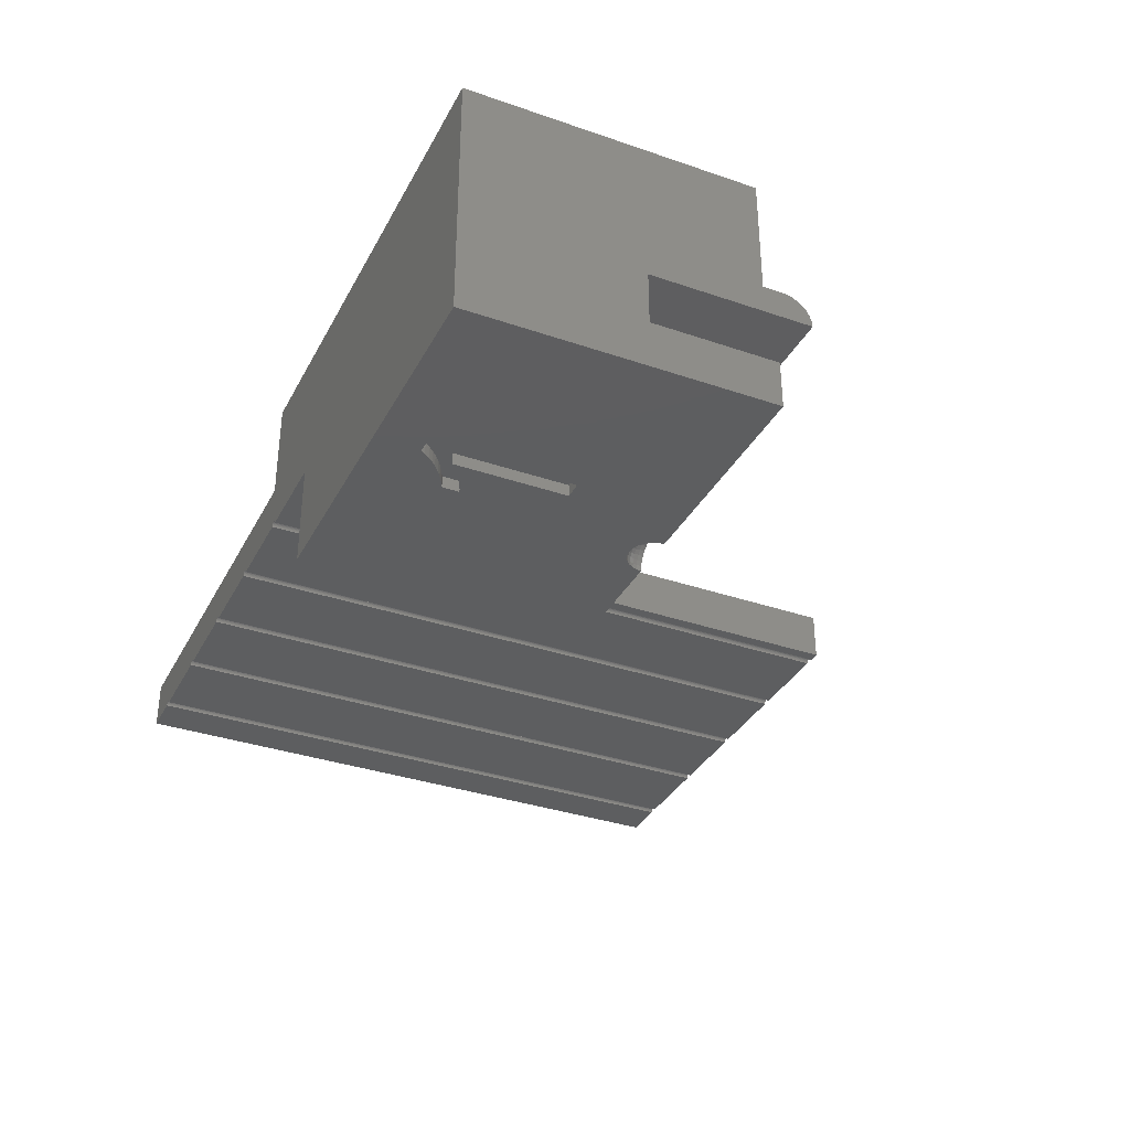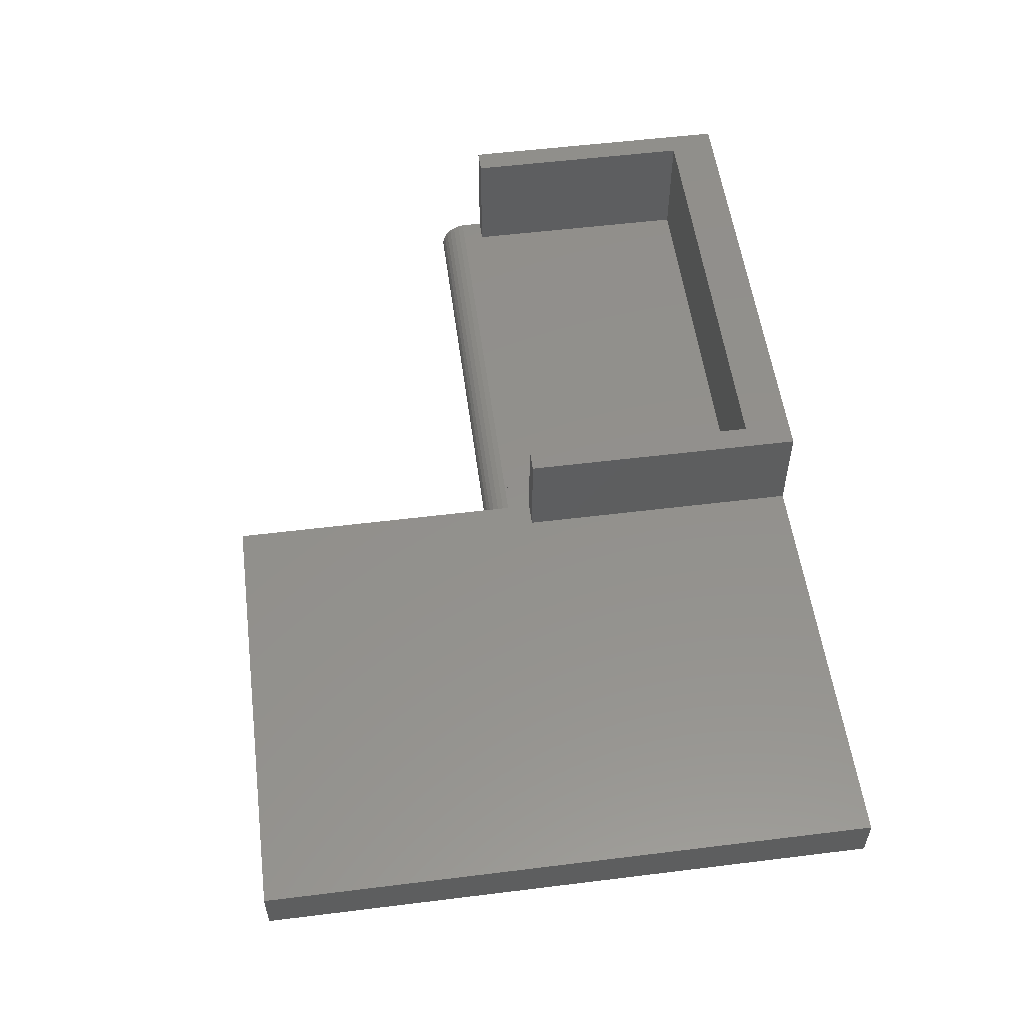
<metadata>
{"format":"stl","ext":"stl","renderer":"f3d","projection":"perspective","resolution":1024,"background":"white","views":[{"elev":-34.7,"azim":-114.7,"up":"+Y"},{"elev":54.2,"azim":82.5,"up":"+Y"}]}
</metadata>
<code>
# stl→obj: 387 verts, 770 faces
v -1 0 5.287
v -1 6.2 10
v -1 6.2 -2
v -1 1.2 10
v -1 1.193 10.8
v -1 1.2 10.8
v -1 0 10.8
v -1 1.193 10.93
v -1 1.141 11.17
v -1 1.039 11.4
v -1 0.8918 11.6
v -1 0.7053 11.77
v -1 0.4881 11.9
v -1 -4.25 -2
v -1 -2.25 5.287
v -1 -4.25 10.47
v -1 -2.25 10.47
v -1 0.2495 11.97
v -1 0 12
v 0 1.2 10
v 0 6.2 10
v 18.4 6.2 10
v 19.4 2 10
v 19.4 6.2 10
v 18.4 2 10
v 19.4 6.2 -2
v 19.4 2 -2
v 18.4 6.2 0
v 0 6.2 0
v 15.06 -4.25 -2
v 15.06 0 -2
v 35.02 0.03465 -2
v 36.86 0 -2
v 35.03 0 -2
v 35.01 0.06779 -2
v 34.99 0.09796 -2
v 36.86 2 -2
v 34.97 0.1239 -2
v 34.94 0.1443 -2
v 34.91 0.1585 -2
v 34.88 0.1658 -2
v 34.84 0.1658 -2
v 34.81 0.1585 -2
v 34.78 0.1443 -2
v 30.98 0.1443 -2
v 34.75 0.1239 -2
v 31.07 0 -2
v 34.7 0.03465 -2
v 34.69 0 -2
v 31.06 0.03465 -2
v 34.71 0.06779 -2
v 31.05 0.06779 -2
v 34.73 0.09796 -2
v 31.03 0.09796 -2
v 31.01 0.1239 -2
v 30.95 0.1585 -2
v 30.92 0.1658 -2
v 30.88 0.1658 -2
v 26.96 0.1658 -2
v 30.85 0.1585 -2
v 27.11 0 -2
v 30.74 0.03465 -2
v 30.73 0 -2
v 27.1 0.03465 -2
v 30.75 0.06779 -2
v 27.09 0.06779 -2
v 30.77 0.09796 -2
v 27.07 0.09796 -2
v 30.79 0.1239 -2
v 27.05 0.1239 -2
v 30.82 0.1443 -2
v 27.02 0.1443 -2
v 26.99 0.1585 -2
v 26.92 0.1658 -2
v 23.15 0 -2
v 26.78 0.03465 -2
v 26.77 0 -2
v 23.14 0.03465 -2
v 26.79 0.06779 -2
v 23.13 0.06779 -2
v 26.81 0.09796 -2
v 23.11 0.09796 -2
v 26.83 0.1239 -2
v 23.09 0.1239 -2
v 26.86 0.1443 -2
v 23.06 0.1443 -2
v 26.89 0.1585 -2
v 23.03 0.1585 -2
v 23 0.1658 -2
v 22.96 0.1658 -2
v 22.93 0.1585 -2
v 22.9 0.1443 -2
v 22.87 0.1239 -2
v 22.85 0.09796 -2
v 22.83 0.06779 -2
v 19.17 0.06779 -2
v 22.82 0.03465 -2
v 19.18 0.03465 -2
v 22.81 0 -2
v 19.19 0 -2
v 19.15 0.09796 -2
v 19.13 0.1239 -2
v 19.1 0.1443 -2
v 19.07 0.1585 -2
v 19.04 0.1658 -2
v 19 0.1658 -2
v 18.97 0.1585 -2
v 18.94 0.1443 -2
v 18.91 0.1239 -2
v 18.89 0.09796 -2
v 18.87 0.06779 -2
v 18.86 0.03465 -2
v 18.85 0 -2
v 15.06 0 5.287
v 18.4 0 12
v 18.85 0 23.51
v 18.4 0 23.51
v 18.4 0 10.8
v 36.86 0 23.51
v 35.03 0 23.51
v 22.81 0 23.51
v 19.19 0 23.51
v 26.77 0 23.51
v 23.15 0 23.51
v 30.73 0 23.51
v 27.11 0 23.51
v 34.69 0 23.51
v 31.07 0 23.51
v 18.4 1.193 10.93
v 18.4 1.2 10.8
v 18.4 1.193 10.8
v 18.4 1.2 12
v 18.4 2 23.51
v 18.4 2 12
v 18.4 1.141 11.17
v 18.4 1.039 11.4
v 18.4 0.8918 11.6
v 18.4 0.7053 11.77
v 18.4 0.4881 11.9
v 18.4 0.2495 11.97
v 18.4 1.2 0
v 18.4 1.2 10
v 34.99 0.09796 23.51
v 36.86 2 23.51
v 35.02 0.03465 23.51
v 35.01 0.06779 23.51
v 34.97 0.1239 23.51
v 34.94 0.1443 23.51
v 34.91 0.1585 23.51
v 34.88 0.1658 23.51
v 34.84 0.1658 23.51
v 34.81 0.1585 23.51
v 34.78 0.1443 23.51
v 30.98 0.1443 23.51
v 34.7 0.03465 23.51
v 31.06 0.03465 23.51
v 34.71 0.06779 23.51
v 31.05 0.06779 23.51
v 34.73 0.09796 23.51
v 31.03 0.09796 23.51
v 34.75 0.1239 23.51
v 31.01 0.1239 23.51
v 30.95 0.1585 23.51
v 30.92 0.1658 23.51
v 30.88 0.1658 23.51
v 26.96 0.1658 23.51
v 30.74 0.03465 23.51
v 27.1 0.03465 23.51
v 30.75 0.06779 23.51
v 27.09 0.06779 23.51
v 30.77 0.09796 23.51
v 27.07 0.09796 23.51
v 30.79 0.1239 23.51
v 27.05 0.1239 23.51
v 30.82 0.1443 23.51
v 27.02 0.1443 23.51
v 30.85 0.1585 23.51
v 26.99 0.1585 23.51
v 26.78 0.03465 23.51
v 23.14 0.03465 23.51
v 26.79 0.06779 23.51
v 23.13 0.06779 23.51
v 26.81 0.09796 23.51
v 23.11 0.09796 23.51
v 26.83 0.1239 23.51
v 23.09 0.1239 23.51
v 26.86 0.1443 23.51
v 23.06 0.1443 23.51
v 26.89 0.1585 23.51
v 23.03 0.1585 23.51
v 26.92 0.1658 23.51
v 23 0.1658 23.51
v 22.82 0.03465 23.51
v 19.18 0.03465 23.51
v 22.83 0.06779 23.51
v 19.17 0.06779 23.51
v 22.85 0.09796 23.51
v 19.15 0.09796 23.51
v 22.87 0.1239 23.51
v 22.9 0.1443 23.51
v 22.93 0.1585 23.51
v 22.96 0.1658 23.51
v 19.13 0.1239 23.51
v 19.1 0.1443 23.51
v 19.07 0.1585 23.51
v 19.04 0.1658 23.51
v 19 0.1658 23.51
v 18.97 0.1585 23.51
v 18.94 0.1443 23.51
v 18.91 0.1239 23.51
v 18.89 0.09796 23.51
v 18.87 0.06779 23.51
v 18.86 0.03465 23.51
v 0 1.2 0
v 10.18 -4.042 10.47
v 15.06 -4.25 10.47
v 15.06 -2.25 10.47
v 10.2 -4.25 10.47
v 10.11 -3.843 10.47
v 10.01 -3.662 10.47
v 9.869 -3.507 10.47
v 9.7 -3.384 10.47
v 9.509 -3.299 10.47
v 9.305 -3.255 10.47
v 9.095 -3.255 10.47
v 8.891 -3.299 10.47
v 8.7 -3.384 10.47
v 8.531 -3.507 10.47
v 8.391 -3.662 10.47
v 8.286 -3.843 10.47
v 8.222 -4.042 10.47
v 8.2 -4.25 10.47
v 15.06 -2.25 5.287
v 6.921 -4.25 5.85
v 8.209 -4.25 1.995
v 8.386 -4.25 2.066
v 8.022 -4.25 1.908
v 7.824 -4.25 1.806
v 7.615 -4.25 1.688
v 7.41 -4.25 1.562
v 7.227 -4.25 1.435
v 7.063 -4.25 1.309
v 6.921 -4.25 1.183
v 8.222 -4.25 10.27
v 6.189 -4.25 5.85
v 8.286 -4.25 10.07
v 8.391 -4.25 9.887
v 8.531 -4.25 9.732
v 8.7 -4.25 9.609
v 8.891 -4.25 9.524
v 9.095 -4.25 9.48
v 6.189 -4.25 -0.1392
v 6.66 -4.25 -0.1392
v 10.18 -4.25 10.27
v 10.11 -4.25 10.07
v 10.01 -4.25 9.887
v 9.869 -4.25 9.732
v 9.7 -4.25 9.609
v 9.509 -4.25 9.524
v 9.305 -4.25 9.48
v 8.386 -4.25 1.358
v 8.088 -4.25 1.206
v 7.81 -4.25 1.039
v 7.551 -4.25 0.8561
v 7.311 -4.25 0.6582
v 7.098 -4.25 0.4543
v 6.919 -4.25 0.2534
v 6.773 -4.25 0.05557
v 8.545 -3.774 9.887
v 8.589 -3.571 10.07
v 8.461 -3.713 10.07
v 8.795 -3.549 9.887
v 8.918 -3.381 10.07
v 8.743 -3.459 10.07
v 10.16 -4.047 10.27
v 10.09 -4.06 10.07
v 9.689 -4.146 9.609
v 9.657 -4.047 9.609
v 9.502 -4.186 9.524
v 9.45 -3.481 9.887
v 9.285 -3.445 9.887
v 9.27 -3.585 9.732
v 8.659 -3.857 9.732
v 8.659 -3.649 9.887
v 8.711 -3.403 10.27
v 9.605 -3.549 9.887
v 9.482 -3.381 10.07
v 9.689 -3.403 10.27
v 8.306 -3.852 10.27
v 8.243 -4.047 10.27
v 8.898 -3.32 10.27
v 8.306 -4.06 10.07
v 8.898 -4.186 9.524
v 8.711 -4.146 9.609
v 9.535 -3.878 9.609
v 9.535 -3.671 9.732
v 9.45 -3.817 9.609
v 8.752 -3.753 9.732
v 8.865 -3.671 9.732
v 8.743 -4.047 9.609
v 8.589 -3.978 9.732
v 9.407 -3.614 9.732
v 9.811 -3.978 9.732
v 9.855 -3.774 9.887
v 9.741 -3.857 9.732
v 9.295 -3.341 10.07
v 9.811 -3.571 10.07
v 9.855 -3.523 10.27
v 8.95 -4.068 9.524
v 8.795 -3.956 9.609
v 9.991 -4.082 9.887
v 9.855 -4.111 9.732
v 8.461 -3.921 9.887
v 8.365 -3.878 10.07
v 8.409 -4.082 9.887
v 9.148 -3.753 9.609
v 9.252 -3.753 9.609
v 9.13 -3.585 9.732
v 8.95 -3.481 9.887
v 9.105 -3.341 10.07
v 9.302 -3.277 10.27
v 9.939 -3.921 9.887
v 9.991 -3.675 10.27
v 9.939 -3.713 10.07
v 10.09 -3.852 10.27
v 9.502 -3.32 10.27
v 9.741 -3.649 9.887
v 9.45 -4.068 9.524
v 9.605 -3.956 9.609
v 9.407 -4.02 9.524
v 9.045 -3.982 9.524
v 9.045 -3.774 9.609
v 8.95 -3.817 9.609
v 9.355 -3.982 9.524
v 8.409 -3.675 10.27
v 9.648 -3.753 9.732
v 9.482 -4.124 9.524
v 9.657 -3.459 10.07
v 8.545 -4.111 9.732
v 9.13 -4.172 9.48
v 8.993 -4.02 9.524
v 9.098 -3.277 10.27
v 9.355 -3.774 9.609
v 8.545 -3.523 10.27
v 8.918 -4.124 9.524
v 9.105 -3.956 9.524
v 8.865 -3.878 9.609
v 9.302 -4.228 9.48
v 9.232 -3.943 9.524
v 9.168 -3.943 9.524
v 8.993 -3.614 9.732
v 9.115 -3.445 9.887
v 9.295 -3.956 9.524
v 9.098 -4.228 9.48
v 9.295 -4.207 9.48
v 9.285 -4.189 9.48
v 9.27 -4.172 9.48
v 9.252 -4.159 9.48
v 9.232 -4.151 9.48
v 9.211 -4.146 9.48
v 9.189 -4.146 9.48
v 9.168 -4.151 9.48
v 9.148 -4.159 9.48
v 9.115 -4.189 9.48
v 9.105 -4.207 9.48
v 10.03 -3.878 10.07
v 6.189 -3.75 5.85
v 6.921 -3.75 1.183
v 6.921 -3.75 5.85
v 7.227 -3.75 1.435
v 7.551 -3.75 0.8561
v 7.81 -3.75 1.039
v 7.063 -3.75 1.309
v 7.311 -3.75 0.6582
v 7.098 -3.75 0.4543
v 6.919 -3.75 0.2534
v 6.189 -3.75 -0.1392
v 6.773 -3.75 0.05557
v 6.66 -3.75 -0.1392
v 8.386 -3.75 1.358
v 8.209 -3.75 1.995
v 8.022 -3.75 1.908
v 8.088 -3.75 1.206
v 7.824 -3.75 1.806
v 7.615 -3.75 1.688
v 7.41 -3.75 1.562
v 8.386 -3.75 2.066
f 1 2 3
f 4 5 6
f 7 8 5
f 7 5 4
f 8 7 9
f 9 7 10
f 10 7 11
f 11 7 12
f 12 7 13
f 2 1 4
f 4 1 7
f 14 1 3
f 1 14 15
f 16 15 14
f 15 16 17
f 13 7 18
f 18 7 19
f 2 20 21
f 20 2 4
f 22 23 24
f 23 22 25
f 23 26 24
f 26 23 27
f 24 28 22
f 28 26 29
f 26 28 24
f 29 2 21
f 29 3 2
f 3 29 26
f 30 14 31
f 32 33 34
f 35 33 32
f 36 33 35
f 33 36 37
f 38 37 36
f 39 37 38
f 40 37 39
f 41 37 40
f 42 37 41
f 43 37 42
f 44 37 43
f 45 44 46
f 47 48 49
f 50 48 47
f 48 50 51
f 52 51 50
f 51 52 53
f 54 53 52
f 53 54 46
f 55 46 54
f 45 46 55
f 44 45 37
f 56 37 45
f 57 37 56
f 58 37 57
f 59 58 60
f 61 62 63
f 64 62 61
f 62 64 65
f 66 65 64
f 65 66 67
f 68 67 66
f 67 68 69
f 70 69 68
f 69 70 71
f 72 71 70
f 71 72 60
f 73 60 72
f 59 60 73
f 58 59 37
f 27 59 74
f 75 76 77
f 78 76 75
f 76 78 79
f 80 79 78
f 79 80 81
f 82 81 80
f 81 82 83
f 84 83 82
f 83 84 85
f 86 85 84
f 85 86 87
f 88 87 86
f 27 87 88
f 87 27 74
f 27 88 89
f 27 89 90
f 59 27 37
f 91 27 90
f 92 27 91
f 93 27 92
f 94 27 93
f 95 27 94
f 96 95 97
f 98 97 99
f 98 99 100
f 97 98 96
f 95 96 27
f 101 27 96
f 102 27 101
f 103 27 102
f 104 27 103
f 105 27 104
f 106 27 105
f 107 27 106
f 108 27 107
f 109 27 108
f 110 27 109
f 27 110 31
f 31 110 111
f 31 111 112
f 31 112 113
f 27 31 26
f 3 31 14
f 31 3 26
f 114 7 1
f 115 116 117
f 118 116 115
f 7 114 118
f 113 114 31
f 118 113 116
f 114 113 118
f 34 119 120
f 119 34 33
f 7 115 19
f 115 7 118
f 100 121 122
f 121 100 99
f 75 123 124
f 123 75 77
f 61 125 126
f 125 61 63
f 47 127 128
f 127 47 49
f 129 130 131
f 132 133 134
f 130 129 132
f 135 132 129
f 136 132 135
f 137 132 136
f 138 132 137
f 139 132 138
f 140 132 139
f 115 132 140
f 132 115 117
f 132 117 133
f 28 25 22
f 141 25 28
f 142 25 141
f 130 25 142
f 25 130 134
f 134 130 132
f 143 119 144
f 119 145 120
f 119 146 145
f 119 143 146
f 144 147 143
f 144 148 147
f 144 149 148
f 144 150 149
f 144 151 150
f 144 152 151
f 144 153 152
f 154 153 144
f 155 128 127
f 156 155 157
f 158 157 159
f 160 159 161
f 153 154 161
f 155 156 128
f 157 158 156
f 159 160 158
f 161 162 160
f 161 154 162
f 144 163 154
f 144 164 163
f 144 165 164
f 166 165 144
f 167 126 125
f 168 167 169
f 170 169 171
f 172 171 173
f 174 173 175
f 176 175 177
f 165 166 177
f 167 168 126
f 169 170 168
f 171 172 170
f 173 174 172
f 175 176 174
f 177 178 176
f 177 166 178
f 133 166 144
f 179 124 123
f 180 179 181
f 182 181 183
f 184 183 185
f 186 185 187
f 188 187 189
f 190 189 191
f 166 133 191
f 179 180 124
f 181 182 180
f 183 184 182
f 185 186 184
f 187 188 186
f 189 190 188
f 192 191 133
f 191 192 190
f 193 122 121
f 194 193 195
f 196 195 197
f 198 197 199
f 133 199 200
f 133 200 201
f 133 201 202
f 192 133 202
f 193 194 122
f 195 196 194
f 199 133 203
f 197 198 196
f 199 203 198
f 203 133 204
f 204 133 205
f 205 133 206
f 206 133 207
f 133 208 207
f 133 209 208
f 117 209 133
f 209 117 210
f 210 117 211
f 211 117 212
f 212 117 213
f 213 117 116
f 119 37 144
f 37 119 33
f 144 134 133
f 144 23 134
f 37 23 144
f 23 37 27
f 134 23 25
f 20 29 21
f 29 20 214
f 29 141 28
f 141 29 214
f 141 20 142
f 20 141 214
f 18 115 140
f 115 18 19
f 11 138 137
f 138 11 12
f 12 139 138
f 139 12 13
f 135 10 136
f 10 135 9
f 13 140 139
f 140 13 18
f 136 11 137
f 11 136 10
f 129 9 135
f 9 129 8
f 131 8 129
f 8 131 5
f 6 131 130
f 131 6 5
f 20 130 142
f 130 20 6
f 6 20 4
f 213 111 212
f 111 213 112
f 96 198 101
f 198 96 196
f 98 196 96
f 196 98 194
f 105 205 206
f 205 105 104
f 104 204 205
f 204 104 103
f 108 208 209
f 208 108 107
f 212 110 211
f 110 212 111
f 101 203 102
f 203 101 198
f 106 206 207
f 206 106 105
f 103 203 204
f 203 103 102
f 116 112 213
f 112 116 113
f 109 209 210
f 209 109 108
f 107 207 208
f 207 107 106
f 211 109 210
f 109 211 110
f 100 194 98
f 194 100 122
f 75 180 78
f 180 75 124
f 121 97 193
f 97 121 99
f 90 192 202
f 192 90 89
f 82 186 84
f 186 82 184
f 78 182 80
f 182 78 180
f 197 93 199
f 93 197 94
f 195 94 197
f 94 195 95
f 92 201 200
f 201 92 91
f 80 184 82
f 184 80 182
f 88 188 190
f 188 88 86
f 89 190 192
f 190 89 88
f 86 186 188
f 186 86 84
f 193 95 195
f 95 193 97
f 93 200 199
f 200 93 92
f 91 202 201
f 202 91 90
f 61 168 64
f 168 61 126
f 123 76 179
f 76 123 77
f 74 166 191
f 166 74 59
f 68 174 70
f 174 68 172
f 64 170 66
f 170 64 168
f 183 83 185
f 83 183 81
f 181 81 183
f 81 181 79
f 85 189 187
f 189 85 87
f 66 172 68
f 172 66 170
f 73 176 178
f 176 73 72
f 59 178 166
f 178 59 73
f 72 174 176
f 174 72 70
f 179 79 181
f 79 179 76
f 83 187 185
f 187 83 85
f 87 191 189
f 191 87 74
f 47 156 50
f 156 47 128
f 125 62 167
f 62 125 63
f 58 164 165
f 164 58 57
f 54 162 55
f 162 54 160
f 50 158 52
f 158 50 156
f 171 69 173
f 69 171 67
f 169 67 171
f 67 169 65
f 71 177 175
f 177 71 60
f 52 160 54
f 160 52 158
f 56 154 163
f 154 56 45
f 57 163 164
f 163 57 56
f 45 162 154
f 162 45 55
f 167 65 169
f 65 167 62
f 69 175 173
f 175 69 71
f 60 165 177
f 165 60 58
f 34 145 32
f 145 34 120
f 127 48 155
f 48 127 49
f 42 150 151
f 150 42 41
f 36 147 38
f 147 36 143
f 32 146 35
f 146 32 145
f 159 46 161
f 46 159 53
f 157 53 159
f 53 157 51
f 44 152 153
f 152 44 43
f 35 143 36
f 143 35 146
f 40 148 149
f 148 40 39
f 41 149 150
f 149 41 40
f 39 147 148
f 147 39 38
f 155 51 157
f 51 155 48
f 46 153 161
f 153 46 44
f 43 151 152
f 151 43 42
f 215 216 217
f 216 215 218
f 217 219 215
f 217 220 219
f 217 221 220
f 217 222 221
f 217 223 222
f 217 224 223
f 217 225 224
f 17 225 217
f 17 226 225
f 17 227 226
f 17 228 227
f 17 229 228
f 17 230 229
f 17 231 230
f 16 231 17
f 231 16 232
f 217 216 233
f 233 31 114
f 30 233 216
f 233 30 31
f 234 235 236
f 234 237 235
f 234 238 237
f 234 239 238
f 234 240 239
f 234 241 240
f 234 242 241
f 242 234 243
f 16 244 232
f 245 244 16
f 244 245 246
f 246 245 247
f 234 247 245
f 247 234 248
f 248 234 249
f 250 234 251
f 249 234 250
f 14 245 16
f 252 14 253
f 245 14 252
f 254 216 218
f 255 216 254
f 256 216 255
f 257 216 256
f 236 257 258
f 236 258 259
f 234 259 260
f 251 234 260
f 259 234 236
f 257 236 216
f 30 236 261
f 253 262 263
f 253 263 264
f 253 264 265
f 253 265 266
f 253 266 267
f 253 267 268
f 262 253 261
f 236 30 216
f 253 30 261
f 30 253 14
f 269 270 271
f 272 273 274
f 255 275 276
f 277 278 279
f 280 281 282
f 283 284 269
f 285 226 227
f 286 287 280
f 288 222 223
f 289 230 290
f 273 291 274
f 247 292 246
f 250 293 294
f 295 296 297
f 298 299 284
f 300 283 301
f 296 280 302
f 303 304 305
f 280 287 306
f 307 308 288
f 309 310 300
f 256 311 312
f 218 215 275
f 313 314 292
f 290 231 232
f 301 313 315
f 301 283 269
f 282 316 317
f 316 282 318
f 284 270 269
f 319 320 273
f 223 224 321
f 322 304 303
f 219 220 323
f 275 215 219
f 324 323 307
f 304 324 307
f 275 219 325
f 288 223 326
f 326 223 321
f 304 327 305
f 328 329 330
f 325 219 323
f 311 276 322
f 290 230 231
f 301 269 313
f 246 290 244
f 244 290 232
f 248 315 247
f 247 315 292
f 299 272 284
f 331 332 333
f 316 318 332
f 302 280 282
f 295 297 334
f 271 270 335
f 329 336 295
f 337 278 328
f 329 295 330
f 303 305 278
f 304 307 327
f 322 324 304
f 257 312 258
f 325 323 324
f 327 307 286
f 287 326 306
f 323 308 307
f 338 326 287
f 338 288 326
f 285 227 228
f 315 313 292
f 269 271 313
f 314 289 292
f 300 310 283
f 248 339 315
f 340 331 341
f 339 301 315
f 320 321 342
f 321 320 306
f 333 332 299
f 279 278 337
f 297 296 343
f 270 285 344
f 271 335 289
f 274 291 285
f 326 321 306
f 294 339 248
f 293 345 300
f 346 332 331
f 257 256 312
f 275 325 276
f 220 221 308
f 323 220 308
f 280 306 281
f 305 327 336
f 307 288 338
f 342 224 225
f 224 342 321
f 344 285 228
f 335 228 229
f 292 289 290
f 246 292 290
f 335 229 230
f 289 335 230
f 294 300 339
f 300 301 339
f 343 302 282
f 296 302 343
f 291 226 285
f 336 327 296
f 336 296 295
f 272 274 270
f 284 272 270
f 310 298 283
f 298 284 283
f 347 299 298
f 260 259 348
f 293 300 294
f 343 282 317
f 258 277 259
f 277 312 278
f 312 303 278
f 256 276 311
f 308 222 288
f 308 221 222
f 342 225 226
f 270 344 335
f 344 228 335
f 250 294 249
f 249 294 248
f 343 317 349
f 350 316 332
f 351 319 299
f 351 318 319
f 352 306 320
f 306 352 281
f 318 281 352
f 281 318 282
f 305 336 329
f 334 343 353
f 327 286 296
f 296 286 280
f 313 271 314
f 314 271 289
f 274 285 270
f 291 342 226
f 251 354 250
f 354 293 250
f 331 333 347
f 333 299 347
f 355 260 348
f 356 260 355
f 357 260 356
f 358 260 357
f 359 260 358
f 360 260 359
f 361 260 360
f 362 260 361
f 363 260 362
f 340 260 363
f 364 260 340
f 365 260 364
f 354 260 365
f 260 354 251
f 259 277 279
f 356 330 357
f 328 330 356
f 258 312 277
f 312 311 303
f 254 218 275
f 318 352 319
f 352 320 319
f 278 305 329
f 278 329 328
f 286 338 287
f 307 338 286
f 349 361 360
f 361 349 350
f 345 309 300
f 340 341 309
f 310 347 298
f 332 351 299
f 332 318 351
f 259 279 348
f 348 337 355
f 255 276 256
f 311 322 303
f 254 275 255
f 320 342 291
f 273 320 291
f 299 319 272
f 319 273 272
f 365 309 345
f 354 345 293
f 354 365 345
f 309 341 310
f 341 347 310
f 341 331 347
f 337 328 355
f 279 337 348
f 317 350 349
f 350 317 316
f 330 295 334
f 366 324 322
f 366 325 324
f 363 362 331
f 364 340 309
f 355 328 356
f 361 350 362
f 346 350 332
f 334 353 359
f 297 343 334
f 357 334 358
f 330 334 357
f 358 334 359
f 276 366 322
f 276 325 366
f 340 363 331
f 365 364 309
f 362 350 346
f 362 346 331
f 359 349 360
f 353 349 359
f 353 343 349
f 1 233 114
f 233 1 15
f 233 17 217
f 17 233 15
f 367 368 369
f 370 371 372
f 373 374 371
f 368 375 374
f 368 376 375
f 377 368 367
f 368 377 376
f 376 377 378
f 378 377 379
f 380 381 382
f 383 382 384
f 383 384 385
f 372 385 386
f 372 386 370
f 382 383 380
f 371 370 373
f 381 380 387
f 374 373 368
f 385 372 383
f 377 253 379
f 253 377 252
f 253 378 379
f 378 253 268
f 268 376 378
f 376 268 267
f 267 375 376
f 375 267 266
f 375 265 374
f 265 375 266
f 374 264 371
f 264 374 265
f 371 263 372
f 263 371 264
f 372 262 383
f 262 372 263
f 383 261 380
f 261 383 262
f 261 387 380
f 387 261 236
f 235 387 236
f 387 235 381
f 237 381 235
f 381 237 382
f 238 382 237
f 382 238 384
f 239 384 238
f 384 239 385
f 240 385 239
f 385 240 386
f 241 386 240
f 386 241 370
f 242 370 241
f 370 242 373
f 243 373 242
f 373 243 368
f 243 369 368
f 369 243 234
f 245 369 234
f 369 245 367
f 245 377 367
f 377 245 252

</code>
